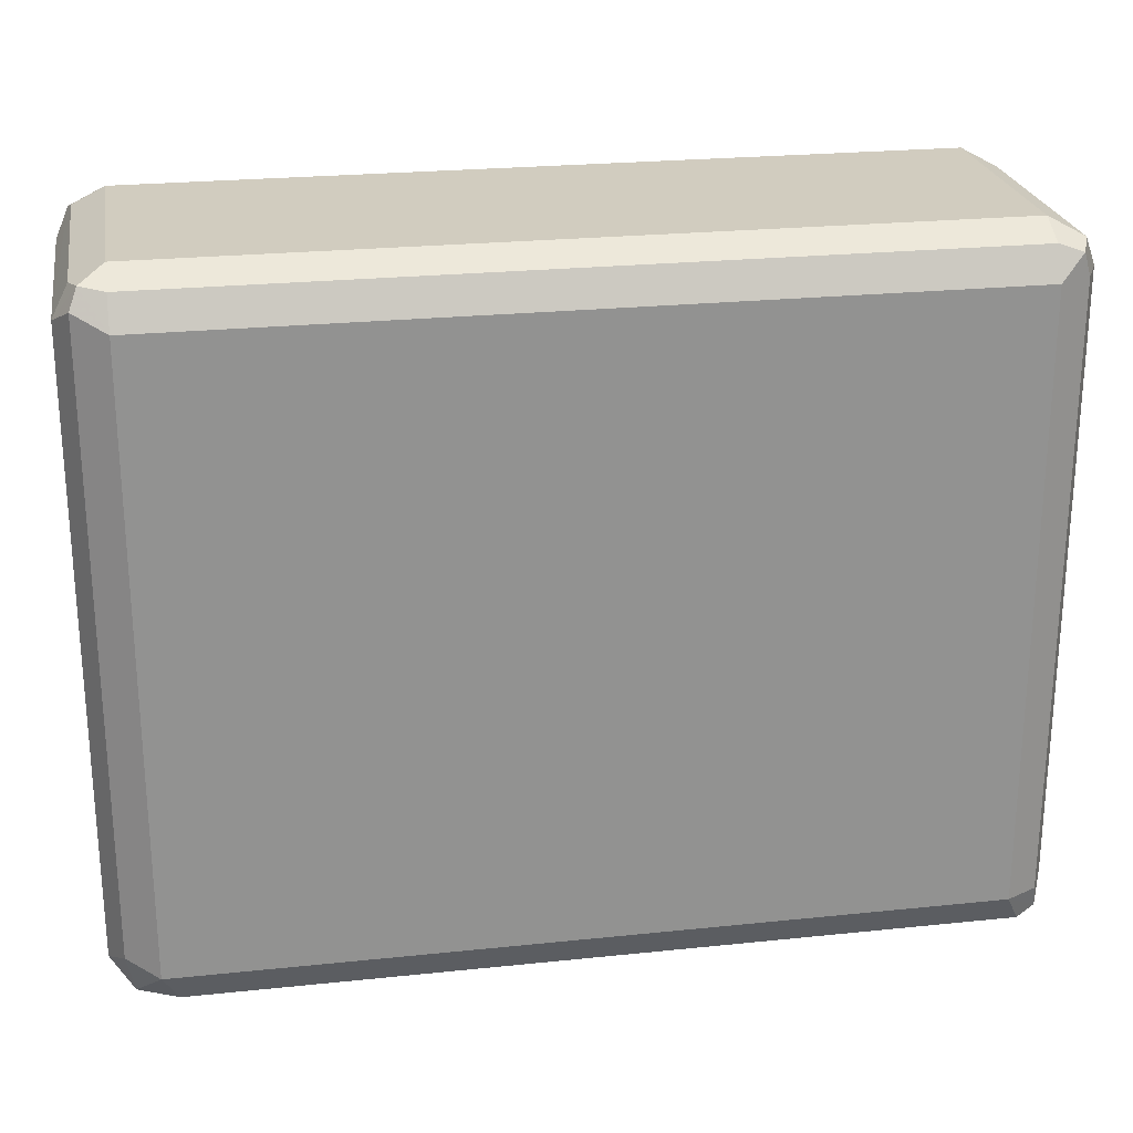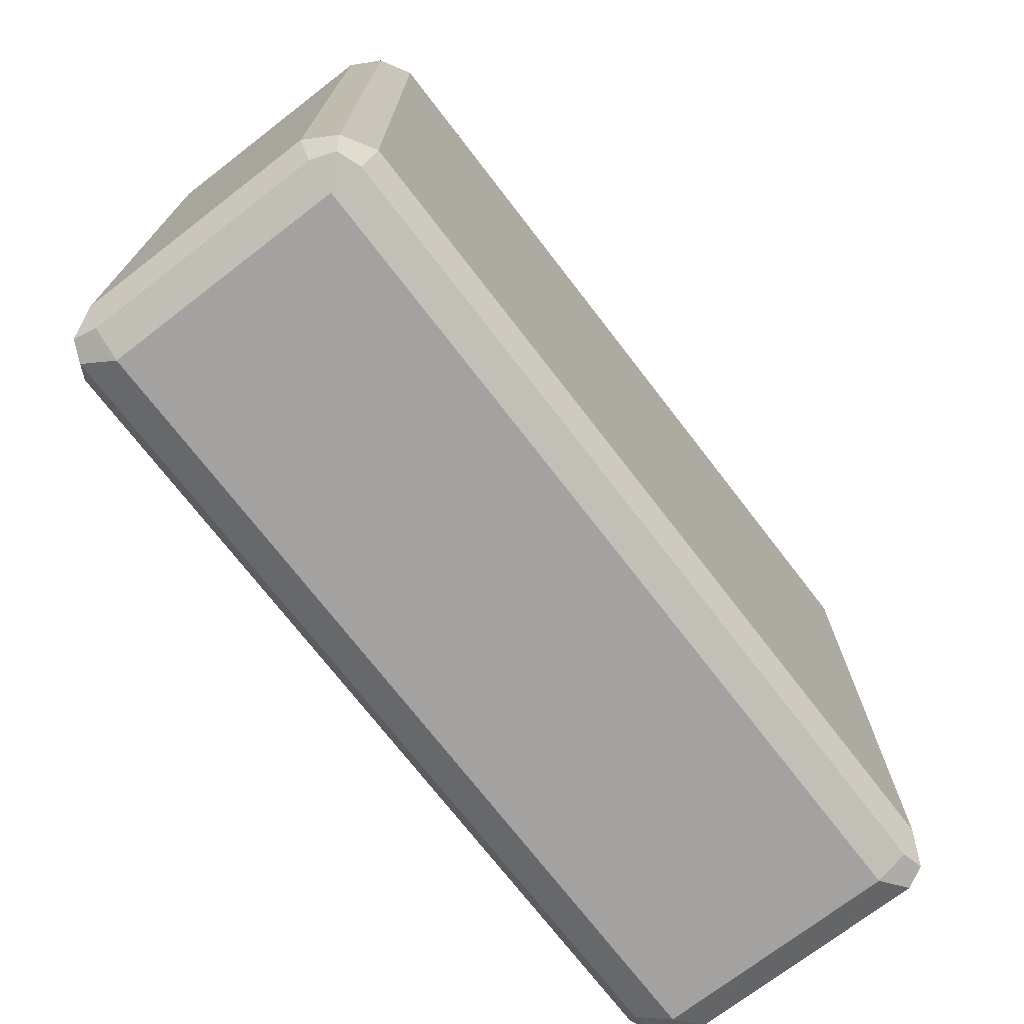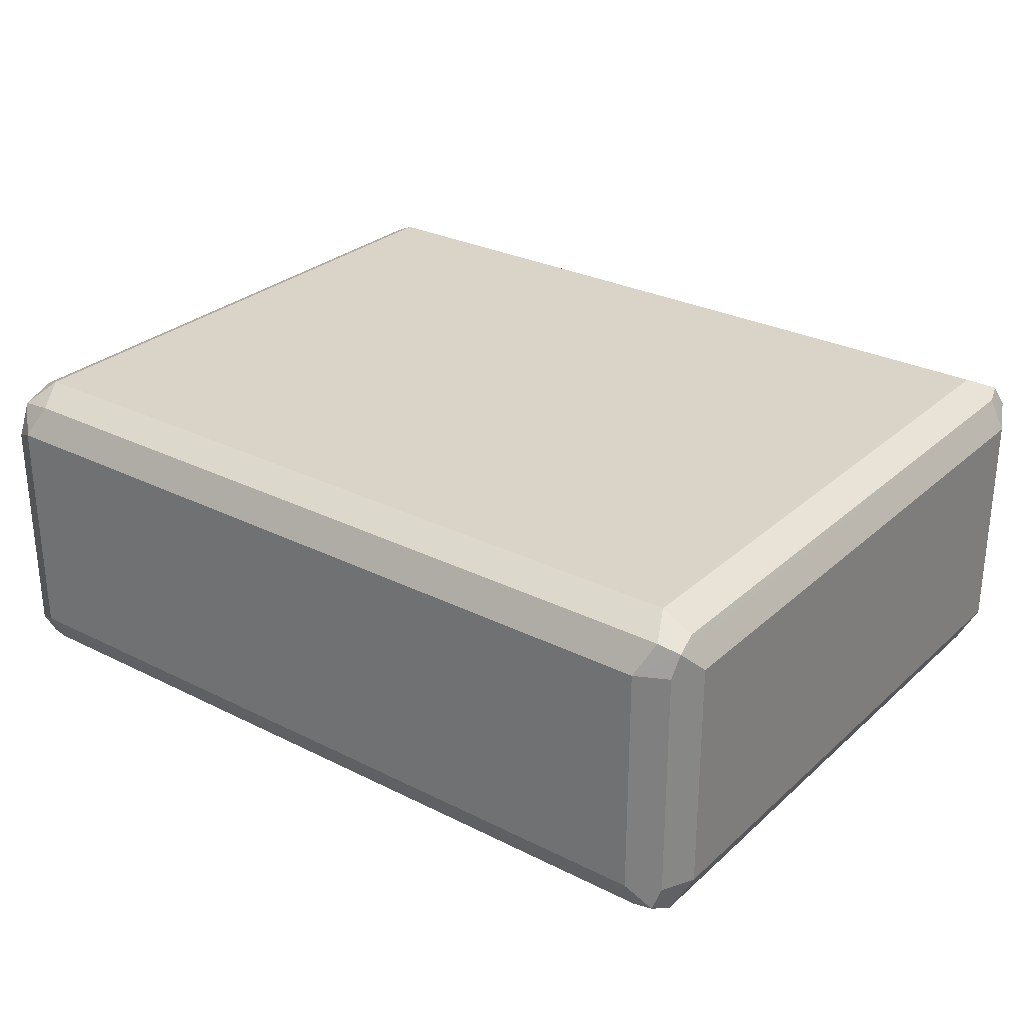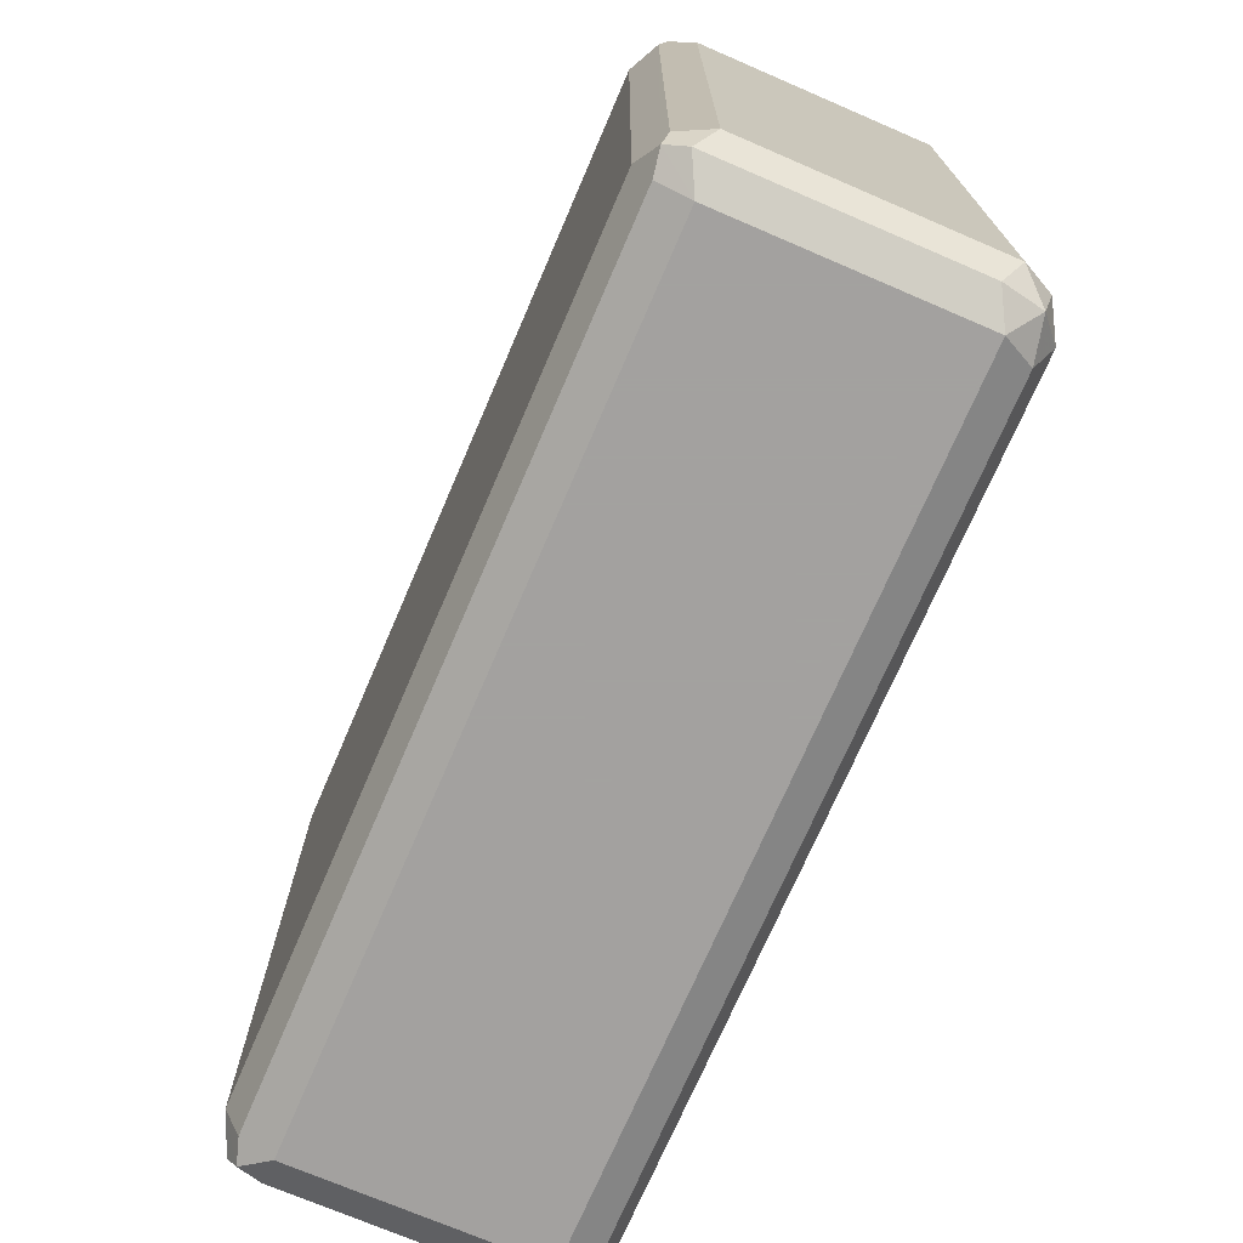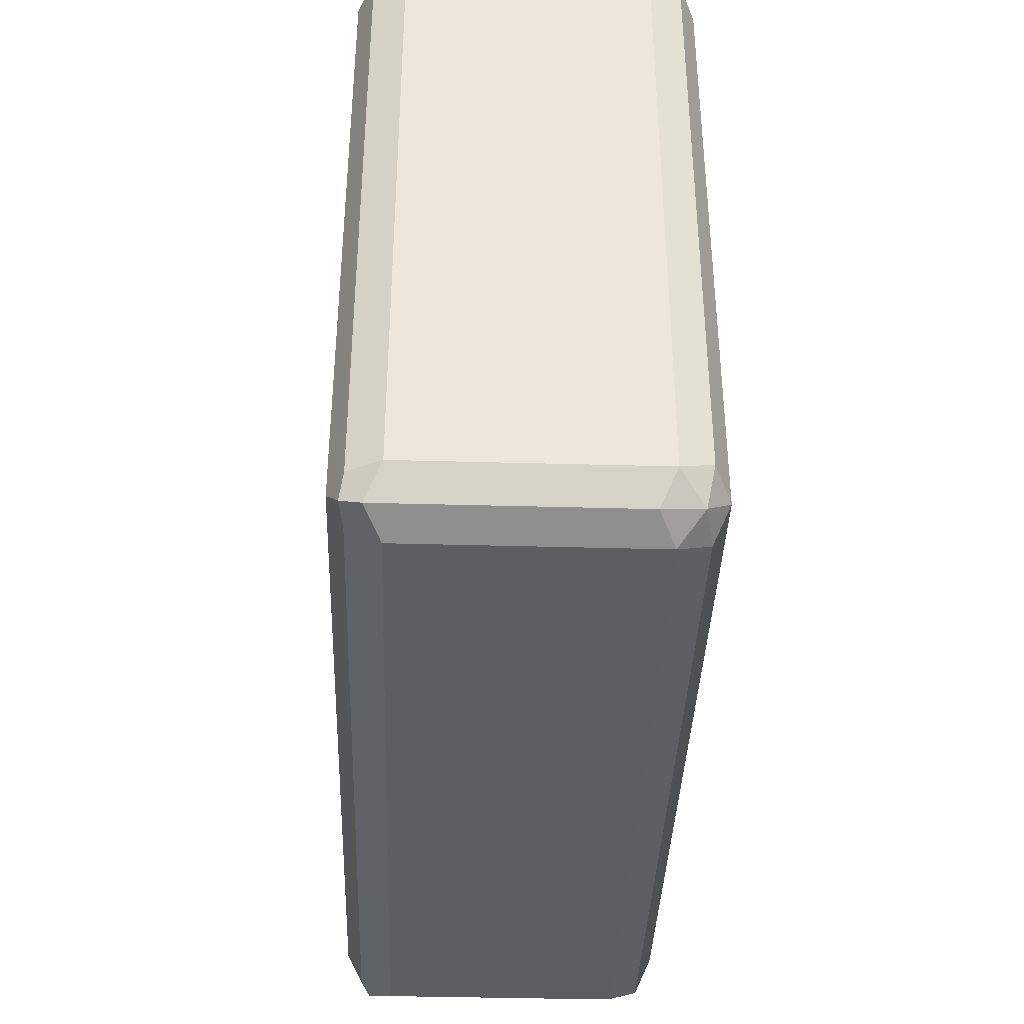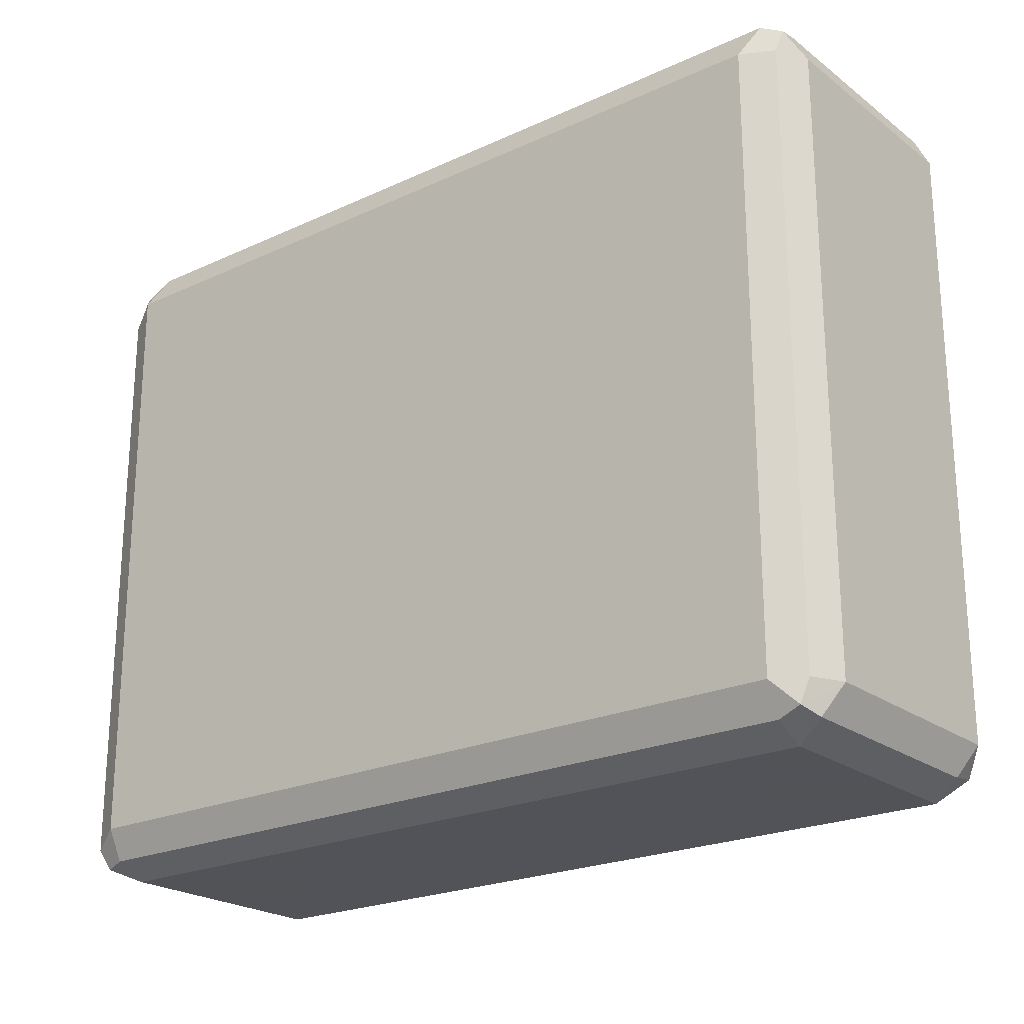
<metadata>
{"format":"obj","ext":"obj","renderer":"f3d","projection":"perspective","resolution":1024,"background":"white","views":[{"elev":24.1,"azim":-9.8,"up":"+Y"},{"elev":-72.7,"azim":127.6,"up":"+Y"},{"elev":28.4,"azim":37.1,"up":"+Z"},{"elev":-72.3,"azim":-113.3,"up":"+Y"},{"elev":-38.5,"azim":-92.0,"up":"+Y"},{"elev":-22.5,"azim":-141.6,"up":"+Y"}]}
</metadata>
<code>
v -0.1547 -0.348 0.3287
v -0.1482 -0.3415 0.3416
v -0.1643 -0.3383 0.3383
v -0.1675 -0.3415 0.3222
v -0.1547 -0.348 0.232
v 0.174 -0.348 0.3287
v -0.1547 -0.3286 0.348
v 0.1804 -0.3415 0.3416
v -0.1675 -0.3222 0.3416
v -0.174 -0.3286 0.3287
v -0.1675 -0.3415 0.2256
v -0.1643 -0.3383 0.2175
v -0.1547 -0.3415 0.2191
v 0.1837 -0.3432 0.2223
v 0.174 -0.348 0.232
v 0.1869 -0.3415 0.3287
v 0.1885 -0.3383 0.3383
v -0.1547 -0.07736 0.348
v 0.174 -0.3286 0.348
v -0.1675 -0.07092 0.3416
v -0.174 -0.3286 0.232
v -0.174 -0.07736 0.3287
v -0.1675 -0.3286 0.2191
v -0.1675 -0.07736 0.2191
v -0.1547 -0.07736 0.2127
v -0.1547 -0.3286 0.2127
v 0.174 -0.3286 0.2127
v 0.174 -0.3415 0.2191
v 0.1869 -0.3351 0.2191
v 0.1933 -0.3286 0.232
v 0.1869 -0.3415 0.232
v 0.1869 -0.07736 0.3416
v 0.1869 -0.3286 0.3416
v 0.1933 -0.3286 0.3287
v 0.1933 -0.07736 0.3287
v -0.1547 -0.06447 0.3416
v -0.1643 -0.06286 0.3383
v 0.174 -0.07736 0.348
v 0.1837 -0.06768 0.3432
v -0.174 -0.07736 0.232
v -0.1691 -0.06768 0.2223
v -0.1675 -0.06447 0.3287
v -0.1611 -0.06447 0.2191
v 0.174 -0.07736 0.2127
v 0.1869 -0.08381 0.2191
v 0.1933 -0.07736 0.232
v 0.1869 -0.06447 0.3351
v 0.174 -0.06447 0.3416
v -0.1547 -0.058 0.3287
v -0.1547 -0.058 0.232
v -0.1675 -0.06447 0.232
v 0.174 -0.058 0.3287
v 0.1676 -0.06447 0.2191
v 0.1837 -0.06768 0.2223
v 0.1869 -0.06447 0.2385
v 0.174 -0.058 0.232
f 1 2 3
f 32 39 33
f 30 35 34
f 30 46 35
f 29 46 30
f 29 45 46
f 27 45 29
f 27 44 45
f 25 27 26
f 25 44 27
f 25 53 44
f 25 43 53
f 25 41 43
f 24 41 25
f 23 41 24
f 22 41 40
f 22 37 42
f 21 41 23
f 21 40 41
f 20 37 22
f 19 39 38
f 19 33 39
f 18 39 36
f 18 38 39
f 32 35 39
f 35 47 39
f 35 46 55
f 35 55 47
f 54 56 55
f 53 56 54
f 49 56 50
f 49 52 56
f 47 56 52
f 47 55 56
f 46 54 55
f 45 54 46
f 44 54 45
f 44 53 54
f 43 56 53
f 18 37 20
f 43 50 56
f 41 51 50
f 41 42 51
f 39 52 48
f 39 47 52
f 37 52 49
f 37 48 52
f 37 51 42
f 37 50 51
f 37 49 50
f 36 48 37
f 36 39 48
f 41 50 43
f 18 36 37
f 22 42 41
f 17 34 35
f 7 18 20
f 6 17 8
f 6 16 17
f 6 14 16
f 6 15 14
f 5 14 15
f 5 13 14
f 17 35 32
f 5 11 12
f 4 21 11
f 4 10 21
f 7 20 9
f 3 10 4
f 3 7 9
f 2 19 7
f 2 8 19
f 2 7 3
f 1 8 2
f 1 6 8
f 1 15 6
f 1 5 15
f 1 11 5
f 1 4 11
f 1 3 4
f 3 9 10
f 7 19 38
f 5 12 13
f 8 17 19
f 17 30 34
f 17 31 30
f 7 38 18
f 17 32 33
f 16 31 17
f 14 31 16
f 14 30 31
f 14 29 30
f 14 27 29
f 14 28 27
f 13 28 14
f 17 33 19
f 12 27 28
f 12 28 13
f 9 20 22
f 10 22 40
f 10 40 21
f 11 21 12
f 9 22 10
f 12 23 24
f 12 24 25
f 12 25 26
f 12 26 27
f 12 21 23

</code>
